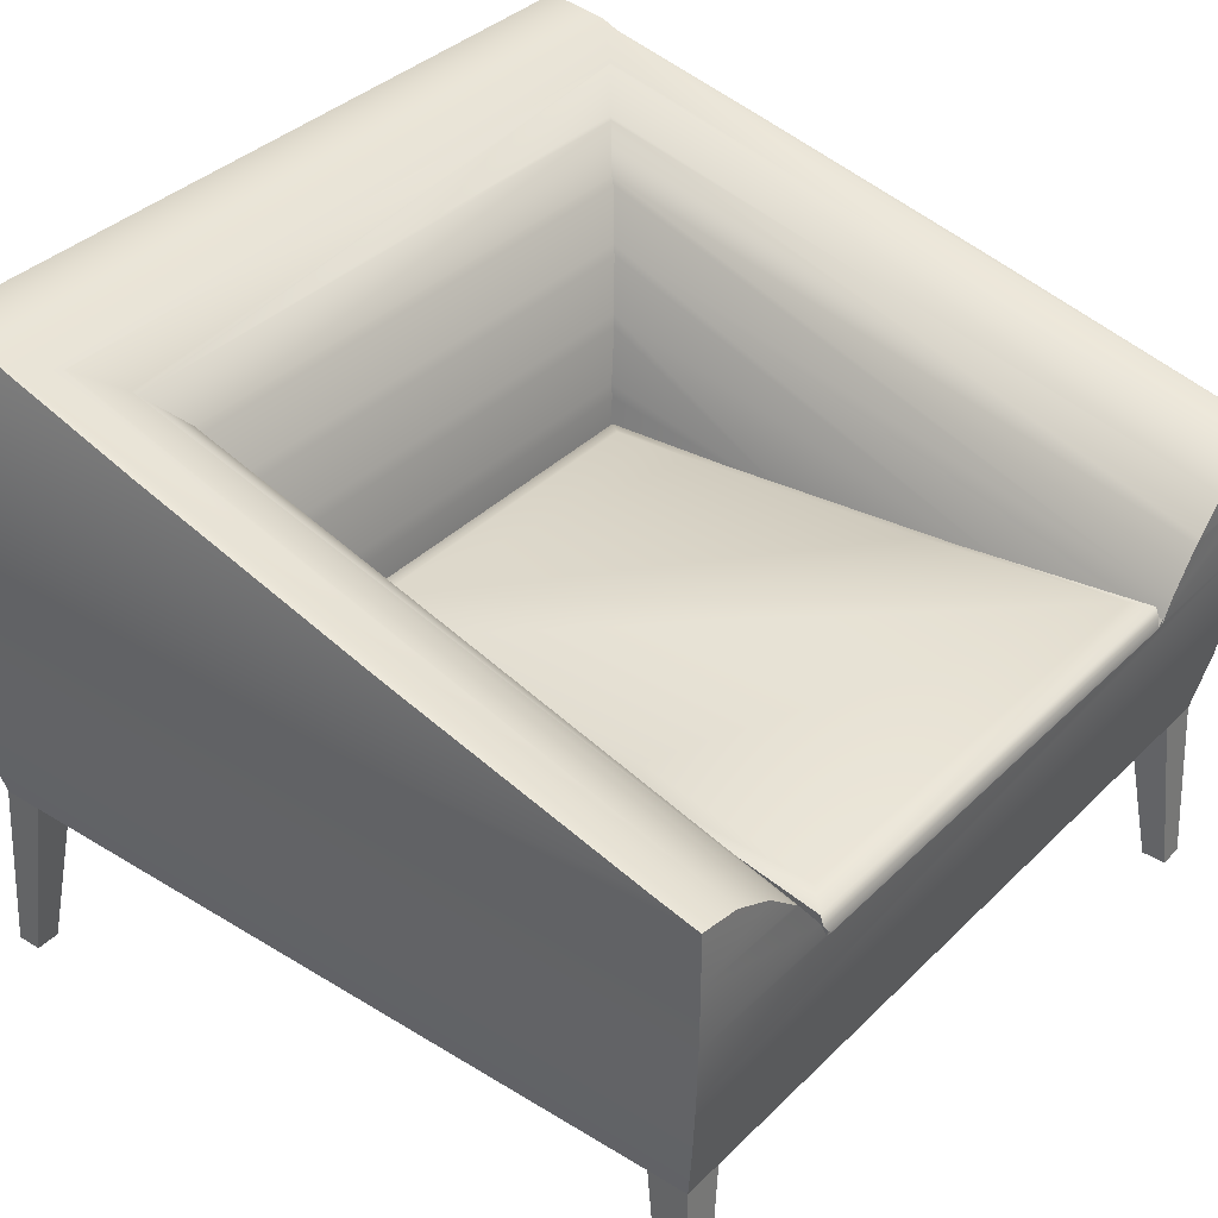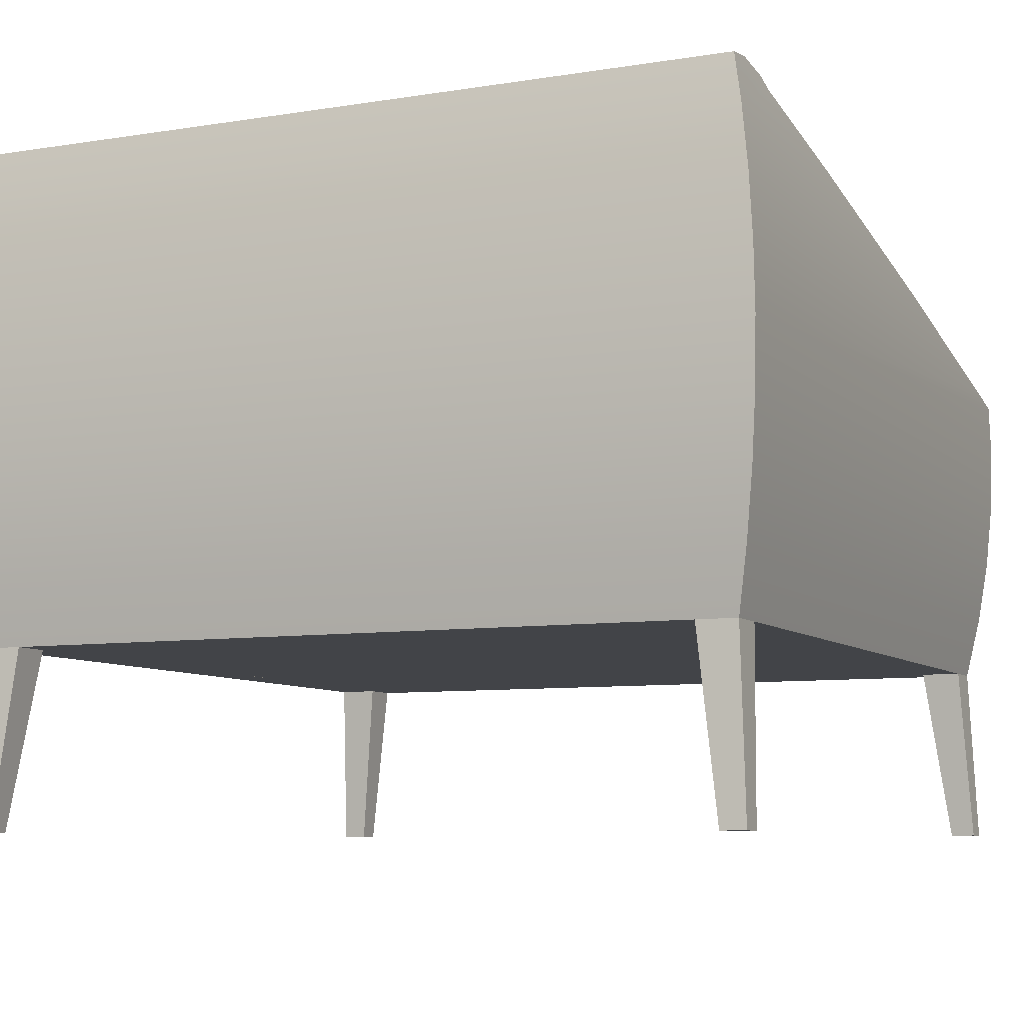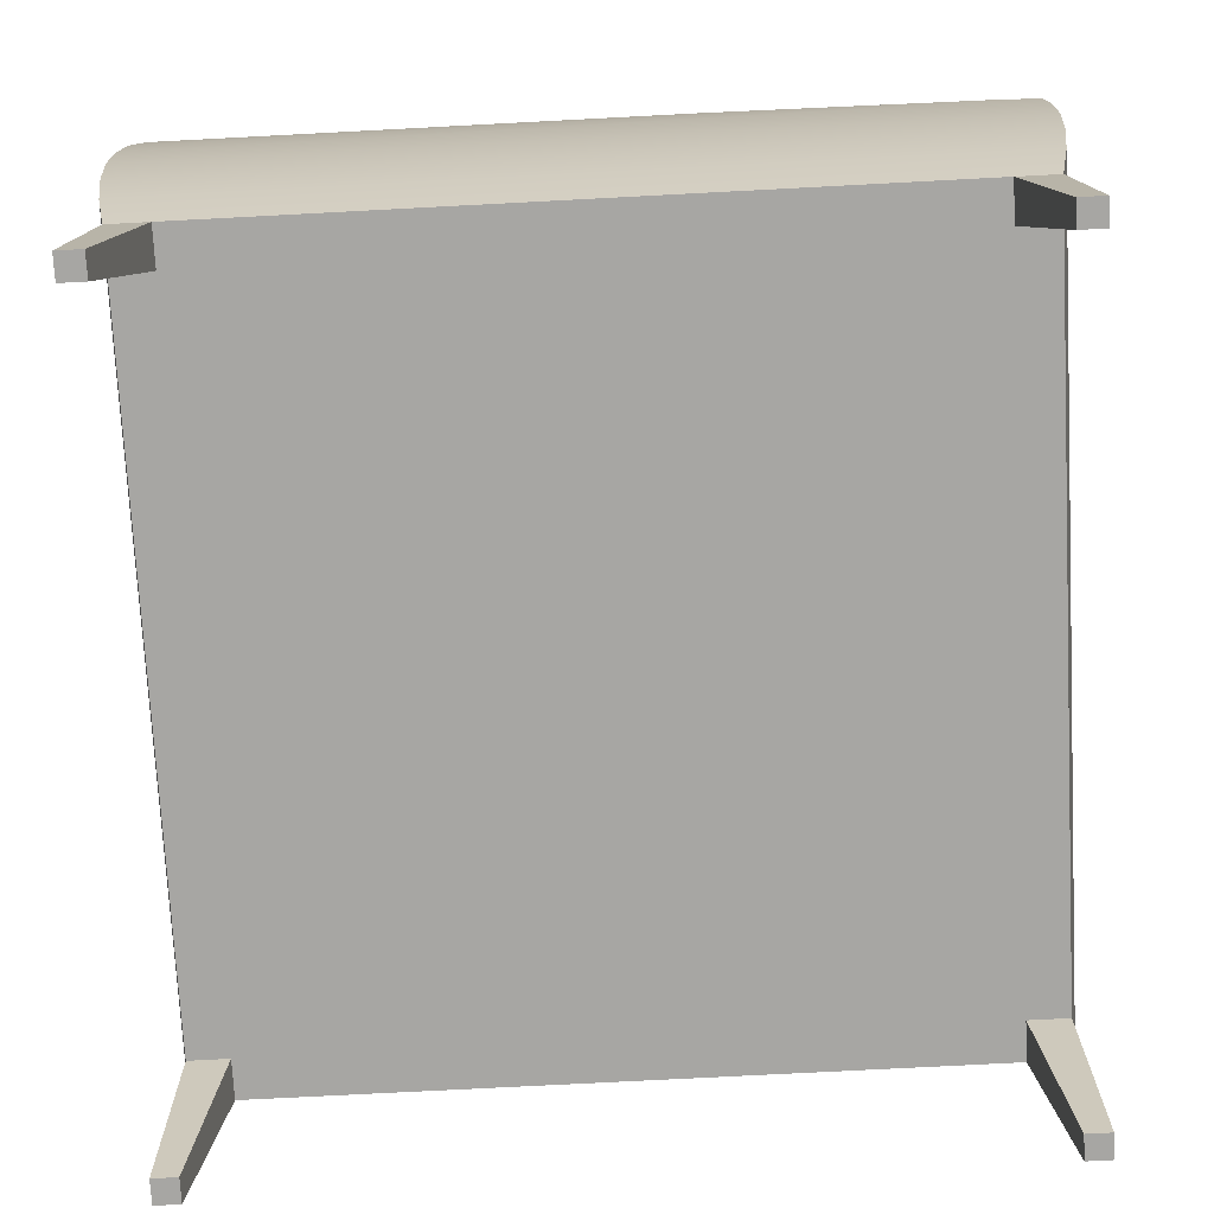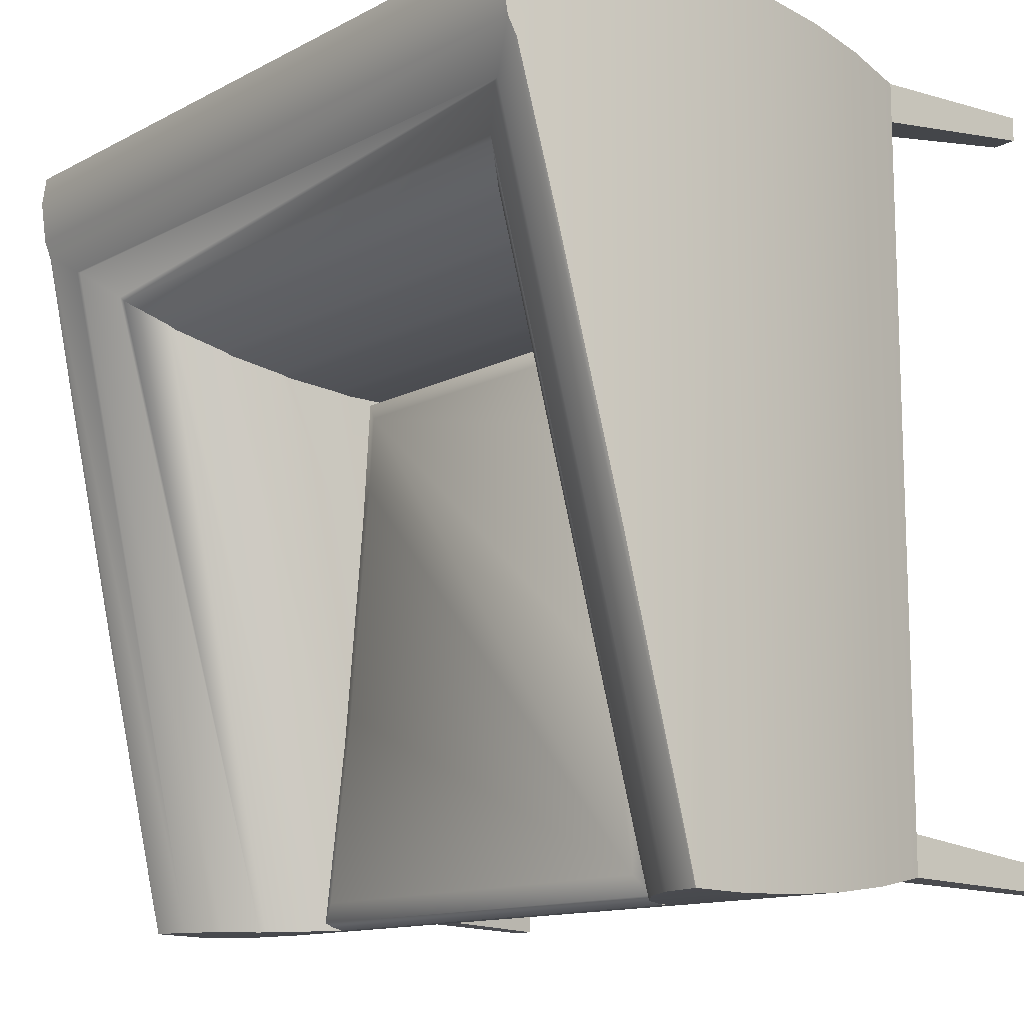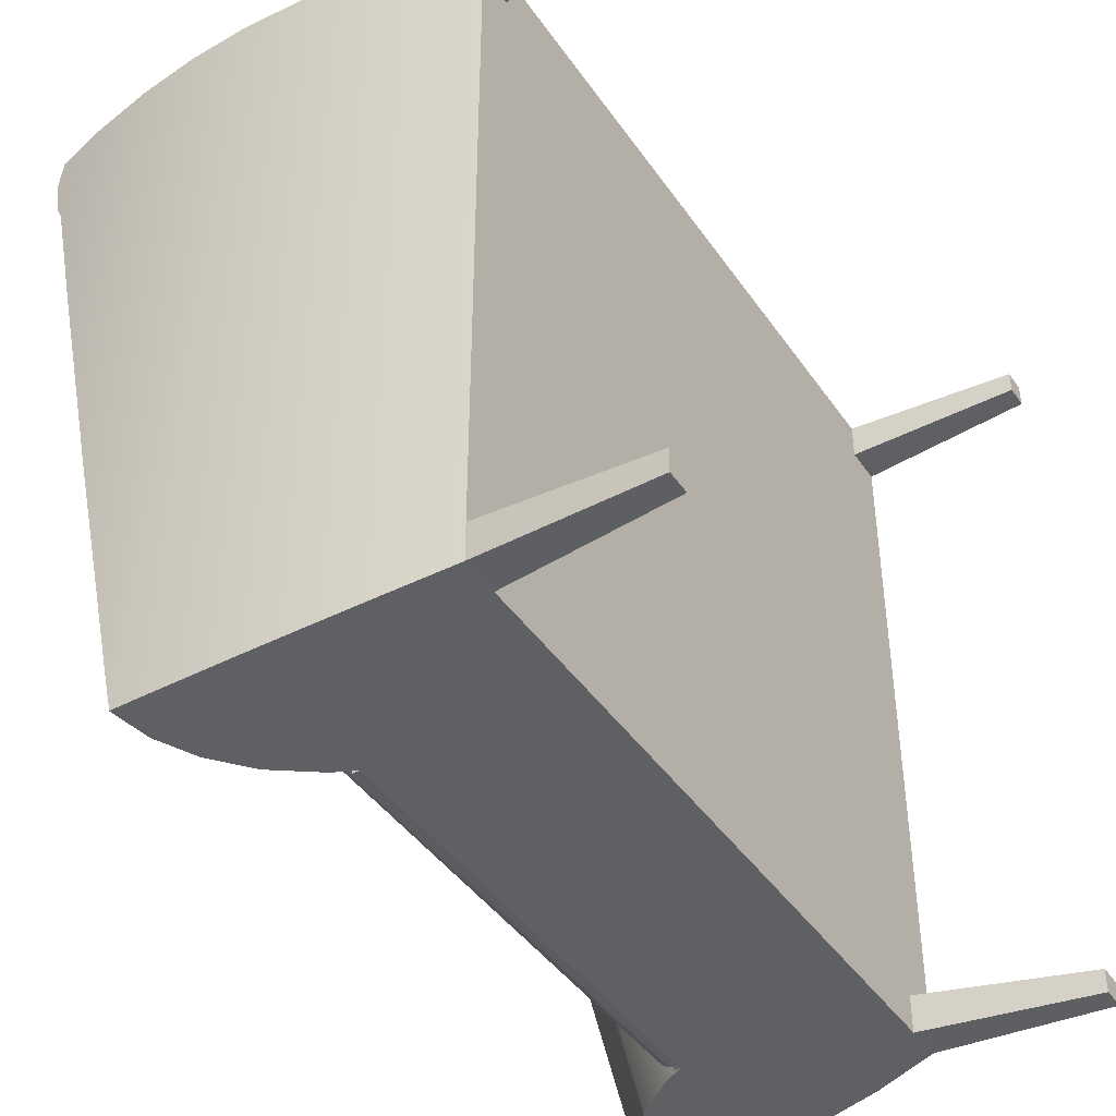
<metadata>
{"format":"obj","ext":"obj","renderer":"f3d","projection":"perspective","resolution":1024,"background":"white","views":[{"elev":36.6,"azim":128.6,"up":"+Y"},{"elev":-7.8,"azim":24.5,"up":"+Y"},{"elev":-74.1,"azim":93.0,"up":"+Y"},{"elev":-12.8,"azim":-130.0,"up":"+Z"},{"elev":-42.9,"azim":-58.1,"up":"+Z"}]}
</metadata>
<code>
v -0.2858 -0.1483 -0.2673
v 0.2564 -0.1483 -0.2673
v -0.2564 -0.1483 -0.2673
v 0.2858 -0.1483 -0.2673
v -0.2564 -0.1483 0.3043
v -0.2564 -0.1483 -0.238
v -0.2947 -0.1017 -0.2763
v 0.2564 -0.1483 -0.238
v 0.2564 -0.1483 0.3043
v -0.2564 -0.1483 0.2749
v -0.2858 -0.1483 -0.238
v -0.2947 -0.1017 0.3132
v 0.2947 -0.1017 -0.2763
v 0.2858 -0.1483 -0.238
v 0.2858 -0.1483 0.3043
v -0.2858 -0.1483 0.3043
v -0.2858 -0.1483 0.2749
v -0.3011 -0.05476 0.3196
v -0.3011 -0.05476 -0.2826
v 0.2947 -0.1017 0.3132
v 0.2564 -0.1483 0.2749
v 0.3011 -0.05476 0.3196
v 0.3011 -0.05476 -0.2826
v 0.2858 -0.1483 0.2749
v -0.3049 -0.007581 0.3234
v 0.3049 -0.007581 0.3234
v -0.3049 -0.007581 -0.2865
v -0.1855 -0.01042 -0.2862
v -0.3062 0.03972 0.3247
v 0.3049 -0.007581 -0.2865
v -0.187 -0.007581 -0.2865
v 0.1855 -0.01042 -0.2862
v -0.3062 0.03972 -0.2878
v 0.3062 0.03972 0.3247
v -0.1793 0.1153 0.1578
v -0.1818 -0.01012 -0.2863
v -0.3052 0.07886 -0.2867
v -0.3049 0.08702 0.3234
v 0.187 -0.007581 -0.2865
v 0.3062 0.03972 -0.2878
v -0.1938 0.005516 -0.2868
v -0.1714 -0.01042 -0.1975
v -0.1857 -0.007581 -0.2865
v 0.1818 -0.01012 -0.2863
v -0.3049 0.08702 -0.2531
v -0.2213 0.03972 -0.2878
v 0.3049 0.08702 0.3234
v 0.1793 0.1153 0.1578
v 0.1938 0.005516 -0.2868
v 0.3052 0.07886 -0.2867
v -0.2175 0.03649 -0.2877
v -0.1995 0.1465 0.1738
v -0.1764 0.1085 0.1544
v -0.1855 -0.004543 -0.2839
v -0.1837 -0.007581 -0.2865
v 0.1857 -0.007581 -0.2865
v -0.3044 0.07898 -0.2867
v -0.2446 0.05977 -0.2872
v 0.3049 0.08702 -0.2531
v 0.3011 0.1342 0.3196
v -0.3011 0.1342 -0.06035
v 0.1714 -0.01042 -0.1975
v 0.2175 0.03649 -0.2877
v 0.2446 0.05977 -0.2872
v -0.2023 0.1513 0.1775
v 0.1764 0.1085 0.1544
v -0.1603 0.07353 0.1427
v -0.1854 0.002874 -0.2808
v -0.1859 -0.004773 -0.2866
v 0.1837 -0.007581 -0.2865
v 0.1855 -0.004543 -0.2839
v -0.2739 0.07413 -0.2868
v -0.2267 0.1777 0.1975
v 0.3011 0.1342 -0.06035
v -0.3011 0.1342 0.3196
v 0.1995 0.1465 0.1738
v 0.2023 0.1513 0.1775
v 0.2213 0.03972 -0.2878
v 0.3044 0.07898 -0.2867
v 0.2739 0.07413 -0.2868
v 0.1603 0.07353 0.1427
v -0.1512 -0.01042 -0.02185
v -0.1637 0.002874 -0.1444
v 0.1854 0.002874 -0.2808
v 0.1859 -0.004773 -0.2866
v -0.2947 0.1811 0.1298
v -0.2872 0.2096 0.2426
v -0.2572 0.2001 0.2238
v -0.2287 0.1801 0.2004
v -0.2947 0.1811 0.3132
v 0.2947 0.1811 0.1298
v 0.2287 0.1801 0.2004
v 0.2572 0.2001 0.2238
v 0.1578 0.06518 0.1399
v -0.1578 0.06518 0.1399
v -0.1713 0.008381 -0.2665
v 0.1713 0.008381 -0.2665
v -0.2894 0.2089 0.2412
v -0.2605 0.2009 0.2246
v 0.2267 0.1777 0.1975
v 0.2872 0.2096 0.2426
v 0.2947 0.1811 0.3132
v 0.1637 0.002874 -0.1444
v 0.1512 -0.01042 -0.02185
v 0.2605 0.2009 0.2246
v -0.1462 0.02775 0.1328
v -0.1435 0.002874 0.03144
v -0.1487 0.008381 -0.1241
v -0.2882 0.2151 0.254
v 0.288 0.2165 0.3064
v 0.2894 0.2089 0.2412
v 0.1462 0.02775 0.1328
v -0.1445 0.01815 0.131
v -0.1392 -0.01042 0.1292
v 0.1238 0.008381 0.11
v 0.1487 0.008381 -0.1241
v -0.288 0.2165 0.3064
v 0.2873 0.2199 0.2845
v 0.2882 0.2151 0.254
v 0.1435 0.002874 0.03144
v 0.1445 0.01815 0.131
v -0.1361 0.002874 0.1241
v -0.1284 0.008381 0.05236
v 0.1284 0.008381 0.05236
v -0.2873 0.2199 0.2845
v 0.1392 -0.01042 0.1292
v 0.1361 0.002874 0.1241
v -0.1238 0.008381 0.11
v -0.2911 -0.2799 -0.2727
v 0.2911 -0.2799 -0.2727
v -0.273 -0.2799 -0.2545
v -0.273 -0.2799 -0.2727
v -0.2911 -0.2799 -0.2545
v 0.273 -0.2799 -0.2727
v 0.2911 -0.2799 -0.2545
v 0.273 -0.2799 -0.2545
v -0.273 -0.2799 0.2915
v 0.2911 -0.2799 0.3096
v -0.273 -0.2799 0.3096
v -0.2911 -0.2799 0.2915
v -0.2911 -0.2799 0.3096
v 0.273 -0.2799 0.2915
v 0.273 -0.2799 0.3096
v 0.2911 -0.2799 0.2915
g mesh1_mesh1-geometry
f 1 2 3
f 2 1 4
f 2 5 3
f 6 1 3
f 4 1 7
f 4 8 2
f 2 9 5
f 3 5 10
f 1 6 11
f 3 10 6
f 1 12 7
f 4 7 13
f 8 4 14
f 8 9 2
f 15 5 9
f 16 10 5
f 6 17 11
f 12 1 11
f 6 10 17
f 18 7 12
f 19 13 7
f 20 4 13
f 4 20 14
f 14 21 8
f 8 21 9
f 5 15 16
f 21 15 9
f 10 16 17
f 12 11 17
f 7 18 19
f 12 22 18
f 13 19 23
f 13 22 20
f 14 20 24
f 21 14 24
f 16 15 20
f 15 21 24
f 12 17 16
f 25 19 18
f 22 12 20
f 26 18 22
f 27 23 19
f 22 13 23
f 24 20 15
f 16 20 12
f 19 25 27
f 18 26 25
f 23 26 22
f 23 27 28
f 29 27 25
f 26 29 25
f 26 23 30
f 28 27 31
f 32 23 28
f 27 29 33
f 29 26 34
f 23 32 30
f 30 34 26
f 33 31 27
f 31 35 28
f 28 36 32
f 29 37 33
f 34 38 29
f 30 32 39
f 34 30 40
f 31 33 41
f 35 31 41
f 28 35 42
f 36 28 43
f 44 32 36
f 37 29 45
f 37 46 33
f 38 34 47
f 45 29 38
f 48 39 32
f 49 30 39
f 30 49 40
f 50 34 40
f 41 33 51
f 41 52 35
f 42 35 53
f 54 28 42
f 54 43 28
f 36 43 55
f 32 44 56
f 54 44 36
f 45 57 37
f 46 37 58
f 51 33 46
f 34 59 47
f 60 38 47
f 38 61 45
f 39 48 49
f 48 32 62
f 40 49 63
f 34 50 59
f 40 64 50
f 65 41 51
f 41 65 52
f 48 35 52
f 35 66 53
f 42 53 67
f 54 42 68
f 43 54 69
f 69 55 43
f 55 54 36
f 56 44 70
f 56 71 32
f 44 54 71
f 61 57 45
f 72 37 57
f 58 37 72
f 73 46 58
f 73 51 46
f 74 47 59
f 38 60 75
f 47 74 60
f 61 38 75
f 76 49 48
f 32 71 62
f 48 62 66
f 49 77 63
f 40 63 78
f 79 59 50
f 64 40 78
f 50 64 80
f 51 73 65
f 65 76 52
f 66 35 48
f 48 52 76
f 81 53 66
f 81 67 53
f 67 82 42
f 68 42 83
f 84 54 68
f 54 55 69
f 71 70 44
f 85 56 70
f 71 56 85
f 71 54 84
f 86 57 61
f 87 72 57
f 88 58 72
f 73 58 89
f 59 79 74
f 60 90 75
f 91 60 74
f 75 86 61
f 77 49 76
f 62 71 84
f 66 62 81
f 77 78 63
f 50 80 79
f 78 92 64
f 64 93 80
f 77 65 73
f 76 65 77
f 94 67 81
f 82 67 95
f 82 83 42
f 83 96 68
f 68 97 84
f 70 71 85
f 98 57 86
f 99 72 87
f 57 98 87
f 58 88 89
f 72 99 88
f 89 100 73
f 74 79 101
f 90 60 102
f 86 75 90
f 60 91 102
f 74 101 91
f 62 84 103
f 104 81 62
f 100 78 77
f 80 101 79
f 92 78 100
f 93 64 92
f 105 80 93
f 77 73 100
f 67 94 95
f 81 104 94
f 82 95 106
f 83 82 107
f 96 83 108
f 97 68 96
f 97 103 84
f 90 98 86
f 109 99 87
f 109 87 98
f 88 100 89
f 99 100 88
f 110 90 102
f 111 102 91
f 91 101 111
f 103 104 62
f 101 80 105
f 99 92 100
f 99 93 92
f 93 99 105
f 112 95 94
f 94 104 112
f 112 106 95
f 113 82 106
f 114 107 82
f 107 108 83
f 115 96 108
f 96 116 97
f 103 97 116
f 98 90 109
f 109 105 99
f 90 110 117
f 102 118 110
f 102 111 119
f 101 119 111
f 104 103 120
f 109 101 105
f 104 121 112
f 121 106 112
f 82 113 114
f 106 121 113
f 107 114 122
f 108 107 123
f 124 96 115
f 115 108 123
f 116 96 124
f 116 120 103
f 109 90 125
f 118 117 110
f 125 90 117
f 102 119 118
f 119 101 109
f 120 126 104
f 121 104 126
f 121 114 113
f 114 127 122
f 122 123 107
f 127 124 115
f 115 123 128
f 120 116 124
f 118 109 125
f 117 118 125
f 109 118 119
f 126 120 127
f 114 121 126
f 127 114 126
f 115 122 127
f 123 122 128
f 124 127 120
f 122 115 128
g mesh1_mesh1-geometry
f 3 2 1
f 4 1 2
f 3 5 2
f 3 1 6
f 1 129 3
f 7 1 4
f 4 2 130
f 2 8 4
f 5 9 2
f 10 5 3
f 11 6 1
f 6 10 3
f 6 3 131
f 132 3 129
f 129 1 133
f 7 12 1
f 13 7 4
f 134 130 2
f 130 135 4
f 14 4 8
f 2 9 8
f 8 136 2
f 9 5 15
f 10 137 5
f 5 10 16
f 11 17 6
f 11 6 133
f 11 133 1
f 11 1 12
f 17 10 6
f 132 131 3
f 131 133 6
f 132 129 131
f 133 131 129
f 12 7 18
f 7 13 19
f 13 4 20
f 134 136 130
f 134 2 136
f 14 4 135
f 135 130 136
f 14 20 4
f 8 21 14
f 14 135 8
f 9 21 8
f 136 8 135
f 16 15 5
f 9 15 21
f 15 138 9
f 139 5 137
f 137 10 140
f 17 16 10
f 16 5 141
f 17 11 12
f 17 140 10
f 19 18 7
f 18 22 12
f 23 19 13
f 20 22 13
f 24 20 14
f 24 14 21
f 21 9 142
f 20 15 16
f 24 21 15
f 143 9 138
f 138 15 144
f 139 141 5
f 139 137 141
f 140 141 137
f 16 17 12
f 17 16 140
f 141 140 16
f 18 19 25
f 20 12 22
f 22 18 26
f 19 23 27
f 23 13 22
f 15 20 24
f 24 21 144
f 143 142 9
f 142 144 21
f 12 20 16
f 24 144 15
f 143 138 142
f 144 142 138
f 27 25 19
f 25 26 18
f 22 26 23
f 28 27 23
f 25 27 29
f 25 29 26
f 30 23 26
f 31 27 28
f 28 23 32
f 33 29 27
f 34 26 29
f 30 32 23
f 26 34 30
f 27 31 33
f 28 35 31
f 32 36 28
f 33 37 29
f 29 38 34
f 39 32 30
f 40 30 34
f 41 33 31
f 41 31 35
f 42 35 28
f 43 28 36
f 36 32 44
f 45 29 37
f 33 46 37
f 47 34 38
f 38 29 45
f 32 39 48
f 39 30 49
f 40 49 30
f 40 34 50
f 51 33 41
f 35 52 41
f 53 35 42
f 42 28 54
f 28 43 54
f 55 43 36
f 56 44 32
f 36 44 54
f 37 57 45
f 58 37 46
f 46 33 51
f 47 59 34
f 47 38 60
f 45 61 38
f 49 48 39
f 62 32 48
f 63 49 40
f 59 50 34
f 50 64 40
f 51 41 65
f 52 65 41
f 52 35 48
f 53 66 35
f 67 53 42
f 68 42 54
f 69 54 43
f 43 55 69
f 36 54 55
f 70 44 56
f 32 71 56
f 71 54 44
f 45 57 61
f 57 37 72
f 72 37 58
f 58 46 73
f 46 51 73
f 59 47 74
f 75 60 38
f 60 74 47
f 75 38 61
f 48 49 76
f 62 71 32
f 66 62 48
f 63 77 49
f 78 63 40
f 50 59 79
f 78 40 64
f 80 64 50
f 65 73 51
f 52 76 65
f 48 35 66
f 76 52 48
f 66 53 81
f 53 67 81
f 42 82 67
f 83 42 68
f 68 54 84
f 69 55 54
f 44 70 71
f 70 56 85
f 85 56 71
f 84 54 71
f 61 57 86
f 57 72 87
f 72 58 88
f 89 58 73
f 74 79 59
f 75 90 60
f 74 60 91
f 61 86 75
f 76 49 77
f 84 71 62
f 81 62 66
f 63 78 77
f 79 80 50
f 64 92 78
f 80 93 64
f 73 65 77
f 77 65 76
f 81 67 94
f 95 67 82
f 42 83 82
f 68 96 83
f 84 97 68
f 85 71 70
f 86 57 98
f 87 72 99
f 87 98 57
f 89 88 58
f 88 99 72
f 73 100 89
f 101 79 74
f 102 60 90
f 90 75 86
f 102 91 60
f 91 101 74
f 103 84 62
f 62 81 104
f 77 78 100
f 79 101 80
f 100 78 92
f 92 64 93
f 93 80 105
f 100 73 77
f 95 94 67
f 94 104 81
f 106 95 82
f 107 82 83
f 108 83 96
f 96 68 97
f 84 103 97
f 86 98 90
f 87 99 109
f 98 87 109
f 89 100 88
f 88 100 99
f 102 90 110
f 91 102 111
f 111 101 91
f 62 104 103
f 105 80 101
f 100 92 99
f 92 93 99
f 105 99 93
f 94 95 112
f 112 104 94
f 95 106 112
f 106 82 113
f 82 107 114
f 83 108 107
f 108 96 115
f 97 116 96
f 116 97 103
f 109 90 98
f 99 105 109
f 117 110 90
f 110 118 102
f 119 111 102
f 111 119 101
f 120 103 104
f 105 101 109
f 112 121 104
f 112 106 121
f 114 113 82
f 113 121 106
f 122 114 107
f 123 107 108
f 115 96 124
f 123 108 115
f 124 96 116
f 103 120 116
f 125 90 109
f 110 117 118
f 117 90 125
f 118 119 102
f 109 101 119
f 104 126 120
f 126 104 121
f 113 114 121
f 122 127 114
f 107 123 122
f 115 124 127
f 128 123 115
f 124 116 120
f 125 109 118
f 125 118 117
f 119 118 109
f 127 120 126
f 126 121 114
f 126 114 127
f 127 122 115
f 128 122 123
f 120 127 124
f 128 115 122
g mesh1_mesh1-geometry
f 3 129 1
f 130 2 4
f 131 3 6
f 129 3 132
f 133 1 129
f 2 130 134
f 4 135 130
f 2 136 8
f 5 137 10
f 133 6 11
f 1 133 11
f 3 131 132
f 6 133 131
f 131 129 132
f 129 131 133
f 130 136 134
f 136 2 134
f 135 4 14
f 136 130 135
f 8 135 14
f 135 8 136
f 9 138 15
f 137 5 139
f 140 10 137
f 141 5 16
f 10 140 17
f 142 9 21
f 138 9 143
f 144 15 138
f 5 141 139
f 141 137 139
f 137 141 140
f 140 16 17
f 16 140 141
f 144 21 24
f 9 142 143
f 21 144 142
f 15 144 24
f 142 138 143
f 138 142 144

</code>
